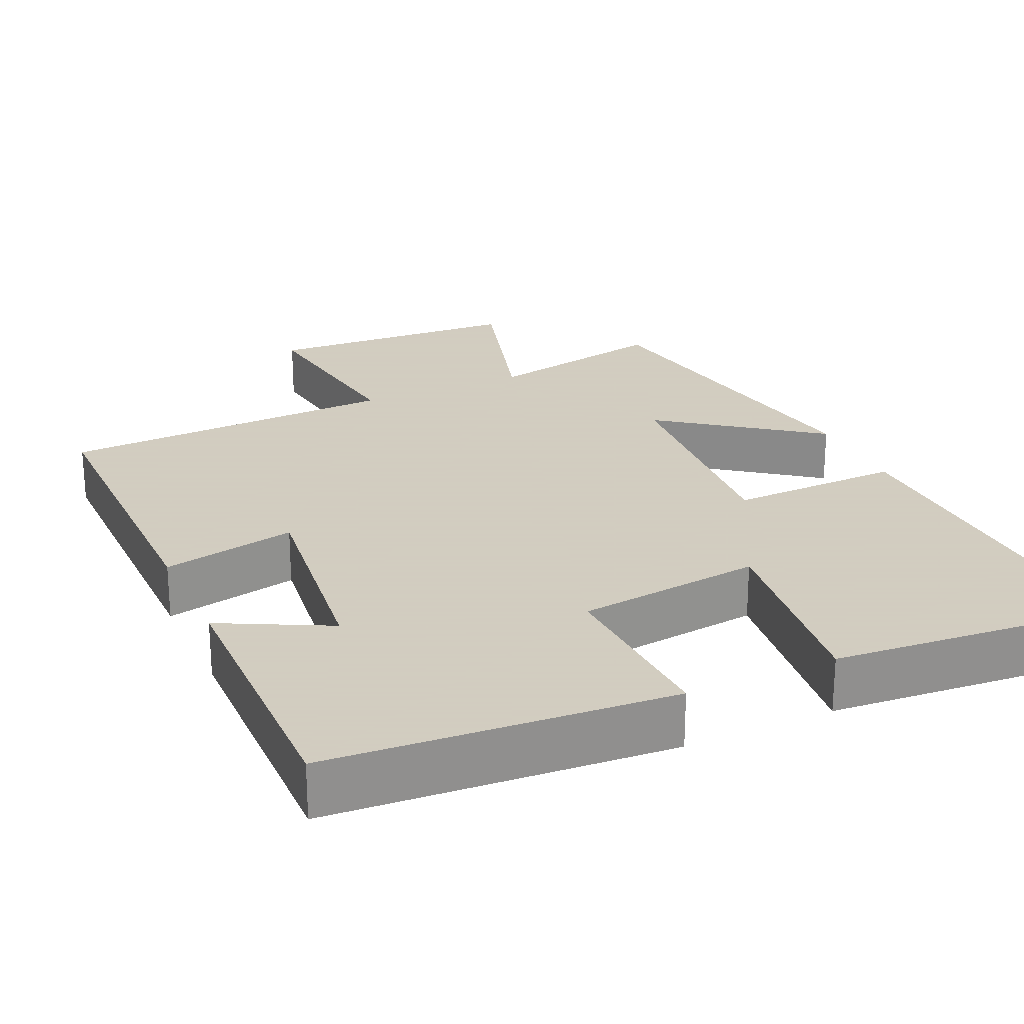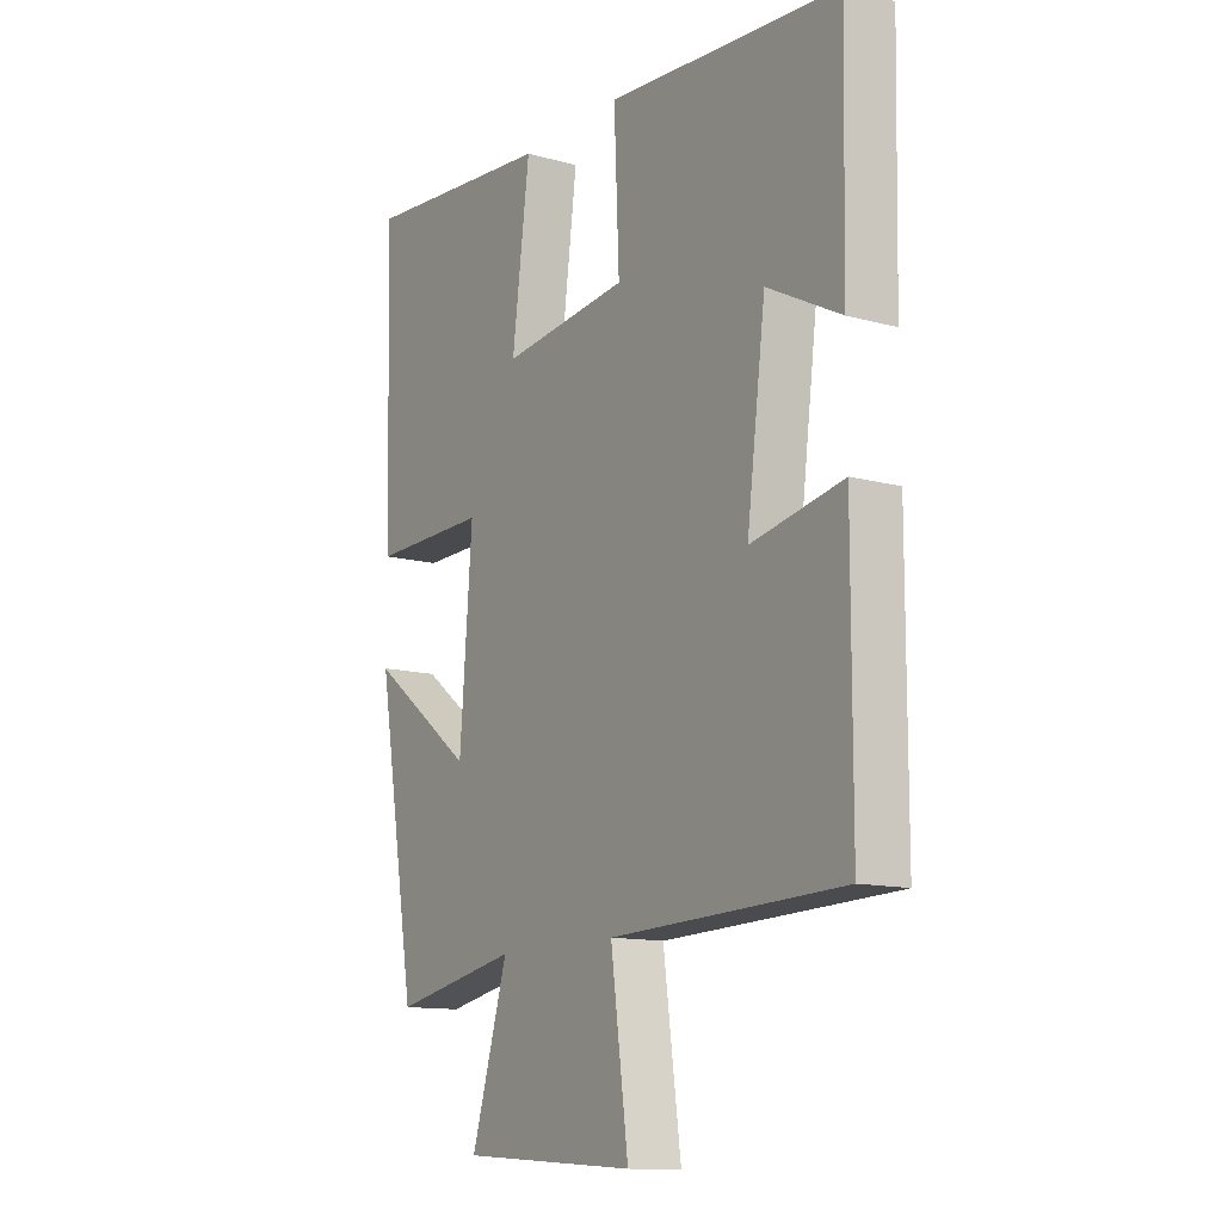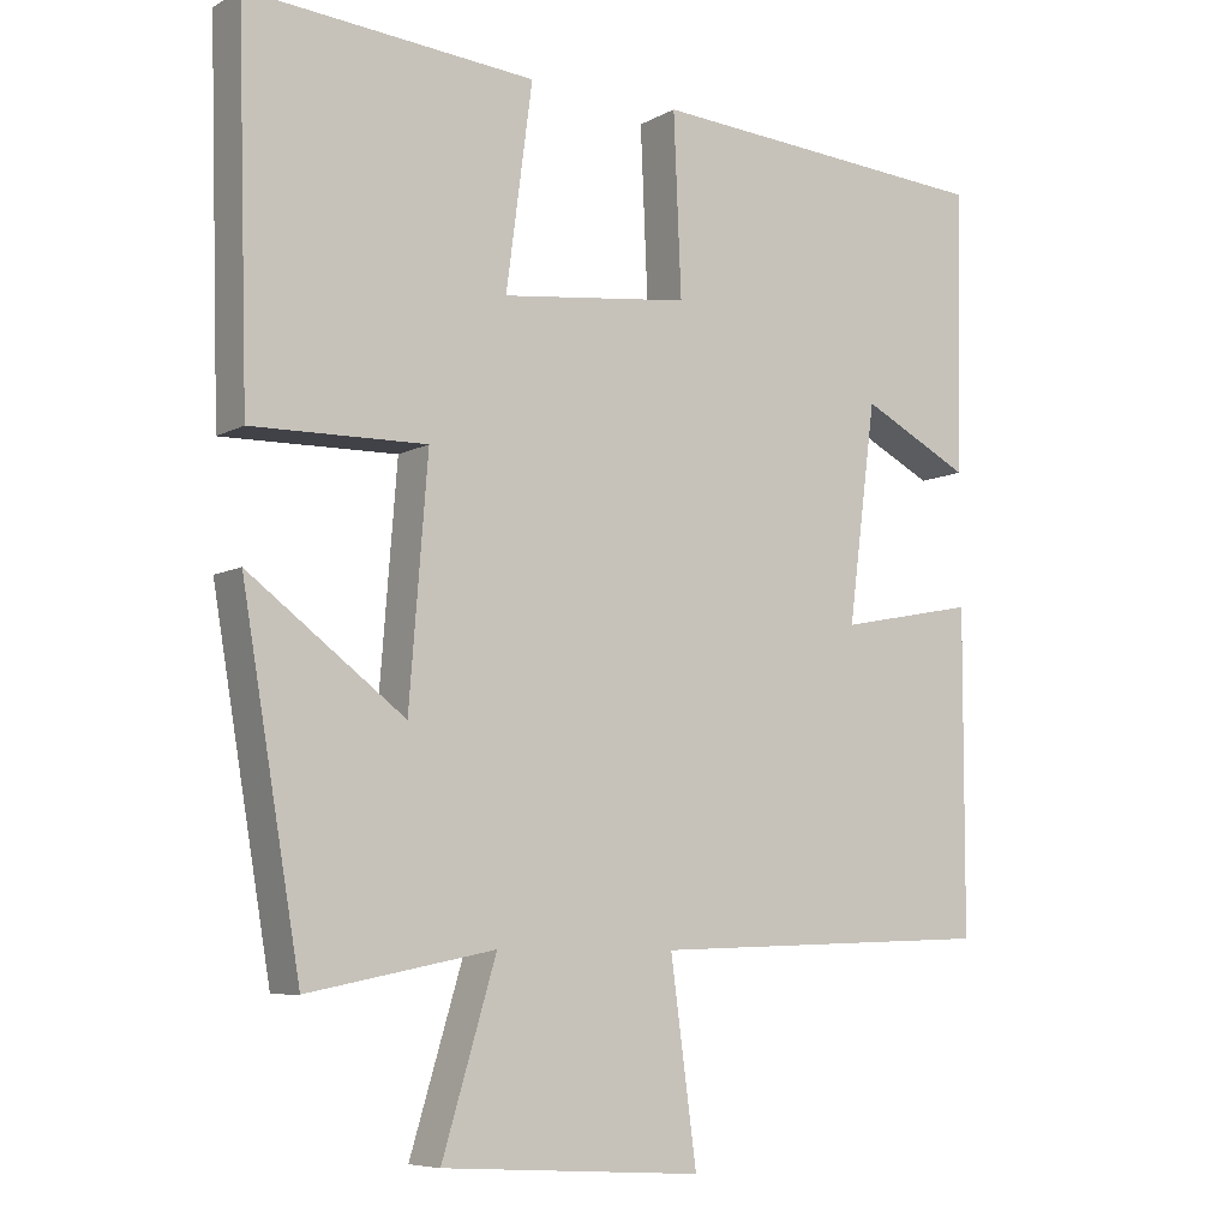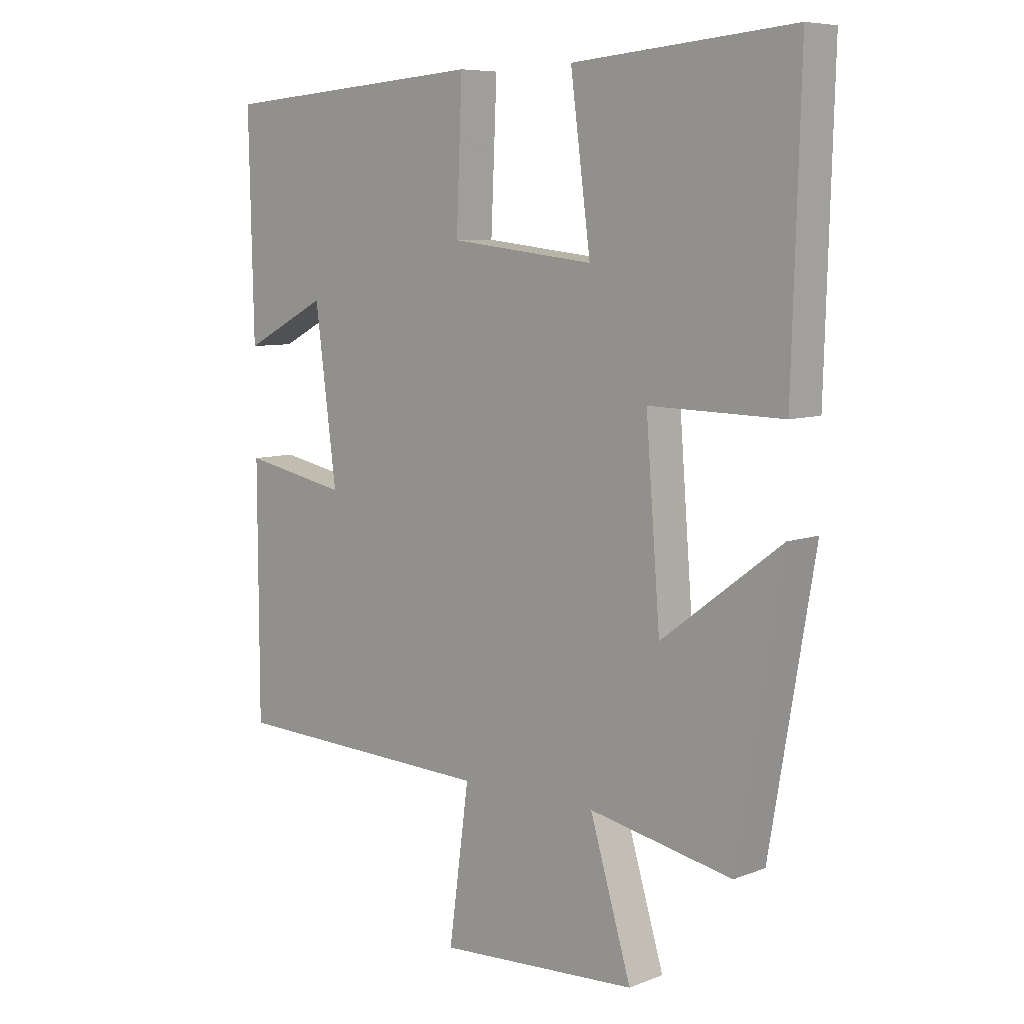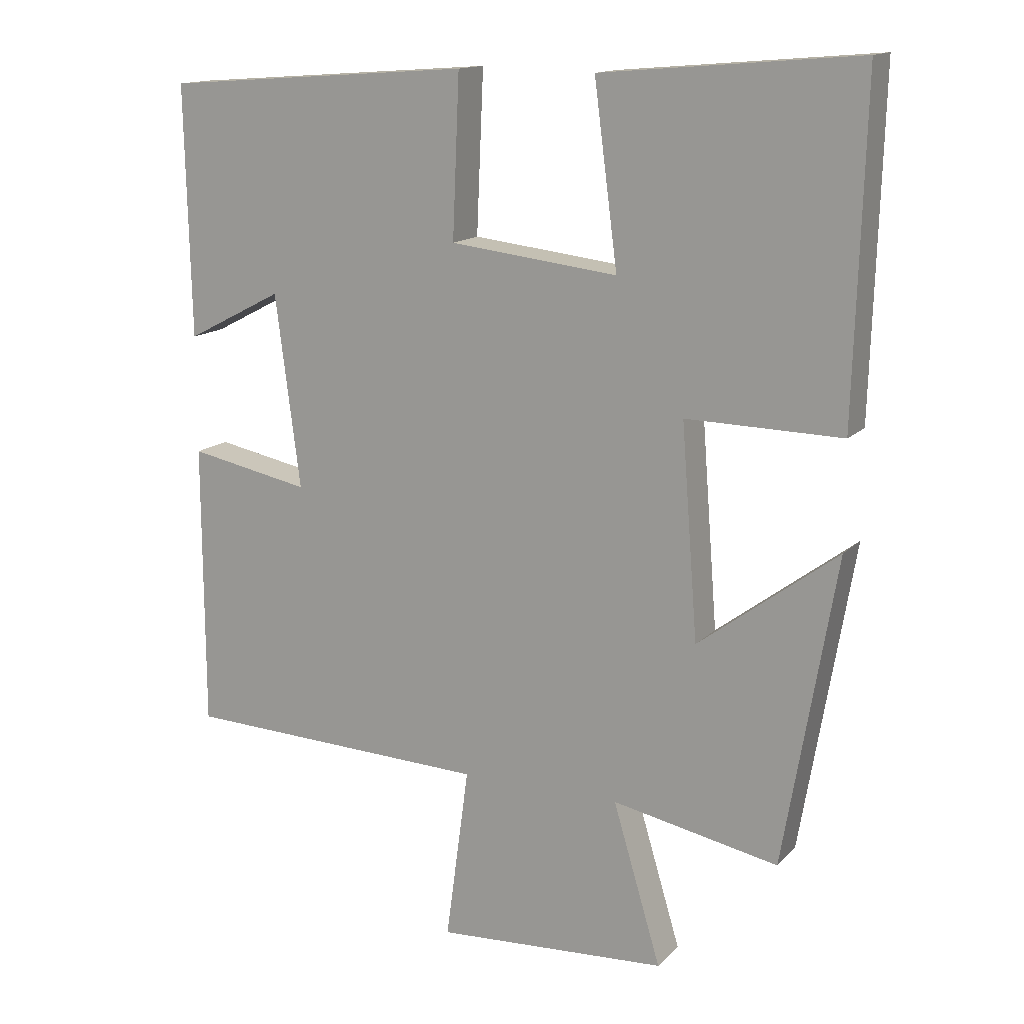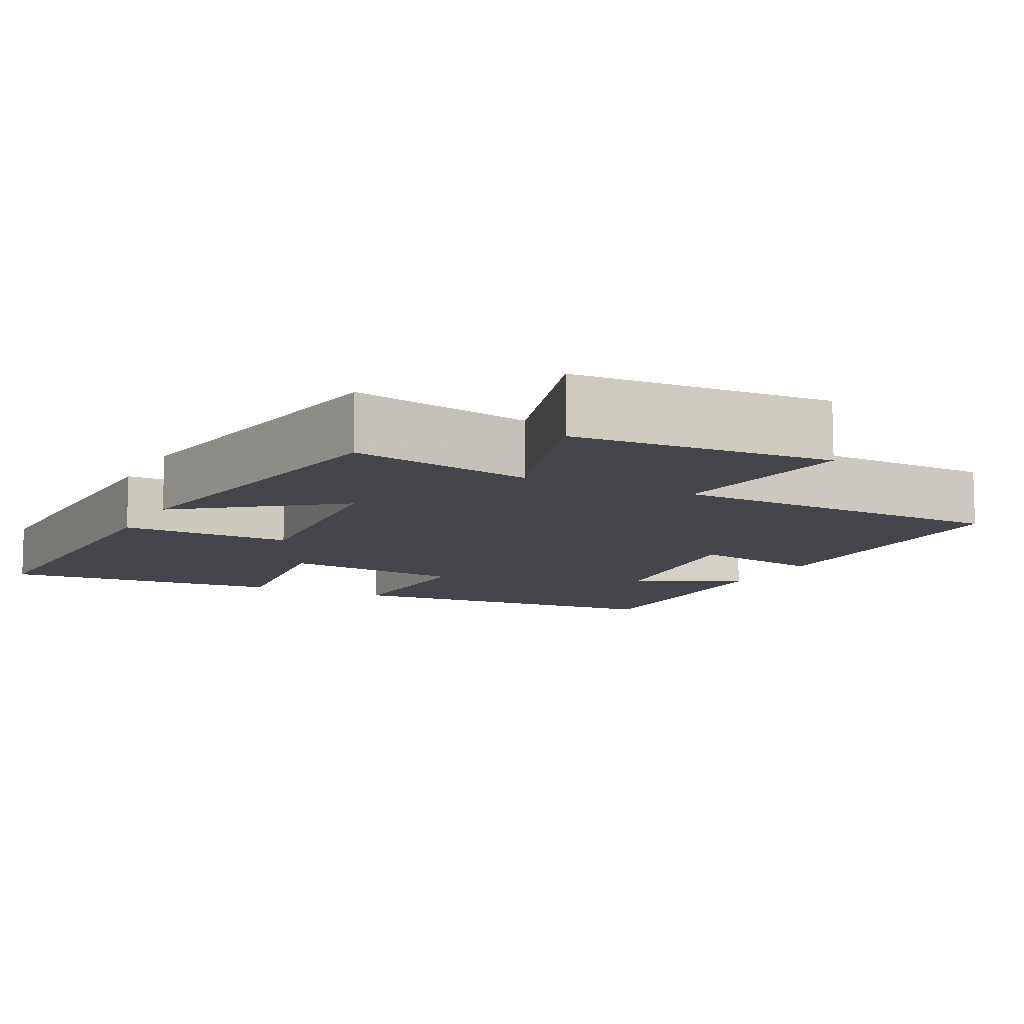
<metadata>
{"format":"obj","ext":"obj","renderer":"f3d","projection":"perspective","resolution":1024,"background":"white","views":[{"elev":24.3,"azim":-24.7,"up":"+Y"},{"elev":-12.5,"azim":-122.6,"up":"+Z"},{"elev":-7.4,"azim":146.2,"up":"+Z"},{"elev":7.5,"azim":42.8,"up":"+Z"},{"elev":14.5,"azim":27.0,"up":"+Z"},{"elev":-10.1,"azim":153.2,"up":"+Y"}]}
</metadata>
<code>
v 0.424 0.07 -0.548
v 0.182 0.07 -0.5
v 0.252 0.07 -0.734
v -0.086 0.07 -0.754
v -0.052 0.07 -0.5
v -0.499 0.07 -0.484
v -0.5 0.07 -0.069
v -0.323 0.07 -0.104
v -0.359 0.07 0.176
v -0.5 0.07 0.103
v -0.508 0.07 0.467
v -0.059 0.07 0.5
v -0.069 0.07 0.267
v 0.175 0.07 0.239
v 0.141 0.07 0.5
v 0.514 0.07 0.532
v 0.5 0.07 0.052
v 0.274 0.07 0.056
v 0.298 0.07 -0.252
v 0.5 0.07 -0.1
v 0.424 0 -0.548
v 0.182 0 -0.5
v 0.252 0 -0.734
v -0.086 0 -0.754
v -0.052 0 -0.5
v -0.499 0 -0.484
v -0.5 0 -0.069
v -0.323 0 -0.104
v -0.359 0 0.176
v -0.5 0 0.103
v -0.508 0 0.467
v -0.059 0 0.5
v -0.069 0 0.267
v 0.175 0 0.239
v 0.141 0 0.5
v 0.514 0 0.532
v 0.5 0 0.052
v 0.274 0 0.056
v 0.298 0 -0.252
v 0.5 0 -0.1
f 19 20 1 2
f 18 19 2
f 15 16 17 18
f 14 15 18
f 13 14 18 2
f 11 12 13
f 9 10 11
f 9 11 13 2
f 5 6 7 8
f 5 8 9 2
f 2 3 4 5
f 22 21 40 39
f 22 39 38
f 38 37 36 35
f 38 35 34
f 22 38 34 33
f 33 32 31
f 31 30 29
f 22 33 31 29
f 28 27 26 25
f 22 29 28 25
f 25 24 23 22
f 1 21 22 2
f 2 22 23 3
f 3 23 24 4
f 4 24 25 5
f 5 25 26 6
f 6 26 27 7
f 7 27 28 8
f 8 28 29 9
f 9 29 30 10
f 10 30 31 11
f 11 31 32 12
f 12 32 33 13
f 13 33 34 14
f 14 34 35 15
f 15 35 36 16
f 16 36 37 17
f 17 37 38 18
f 18 38 39 19
f 19 39 40 20
f 20 40 21 1

</code>
